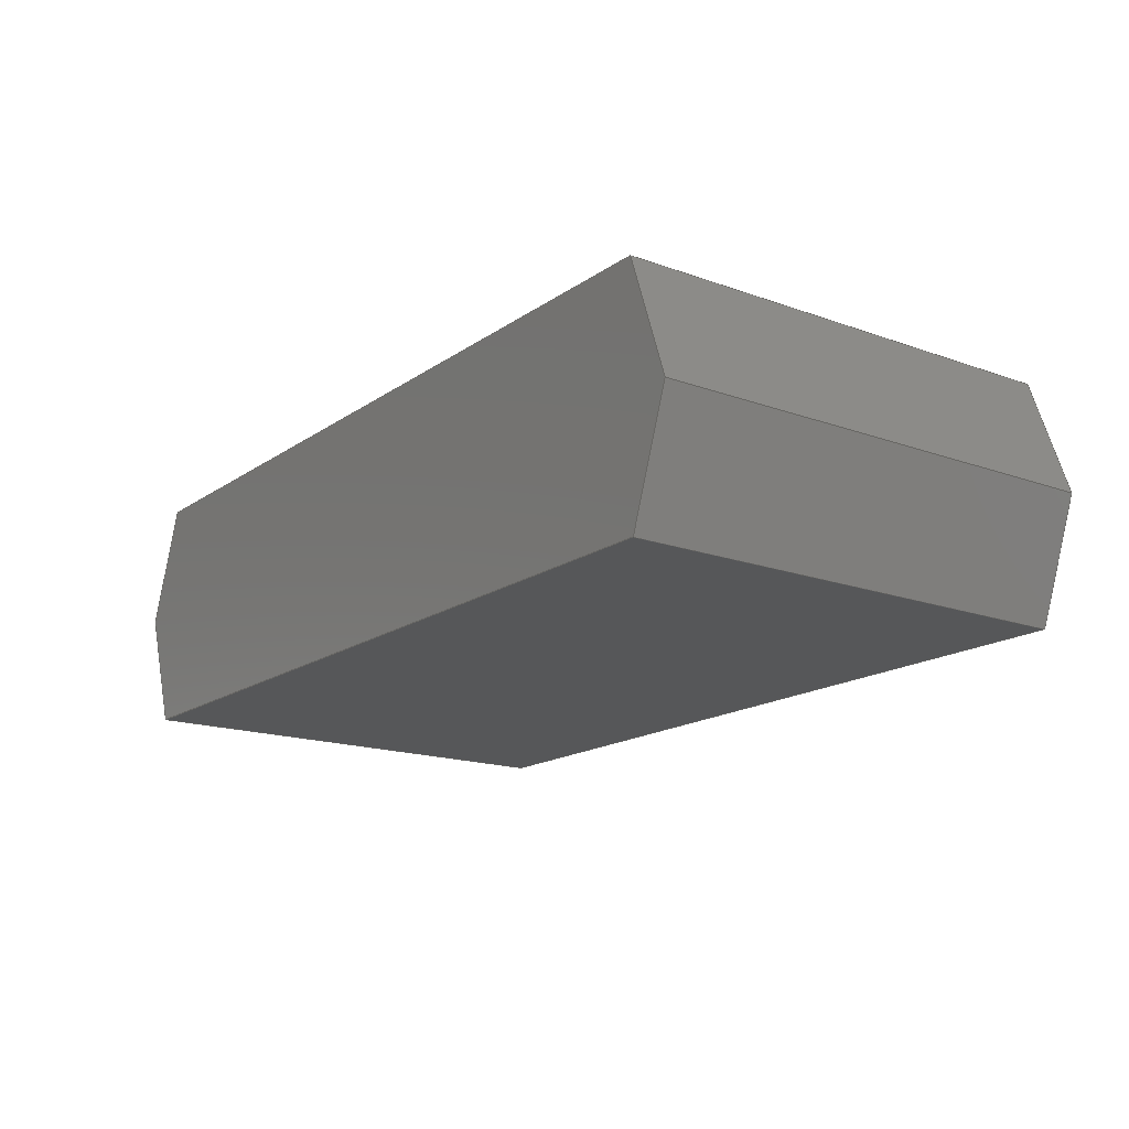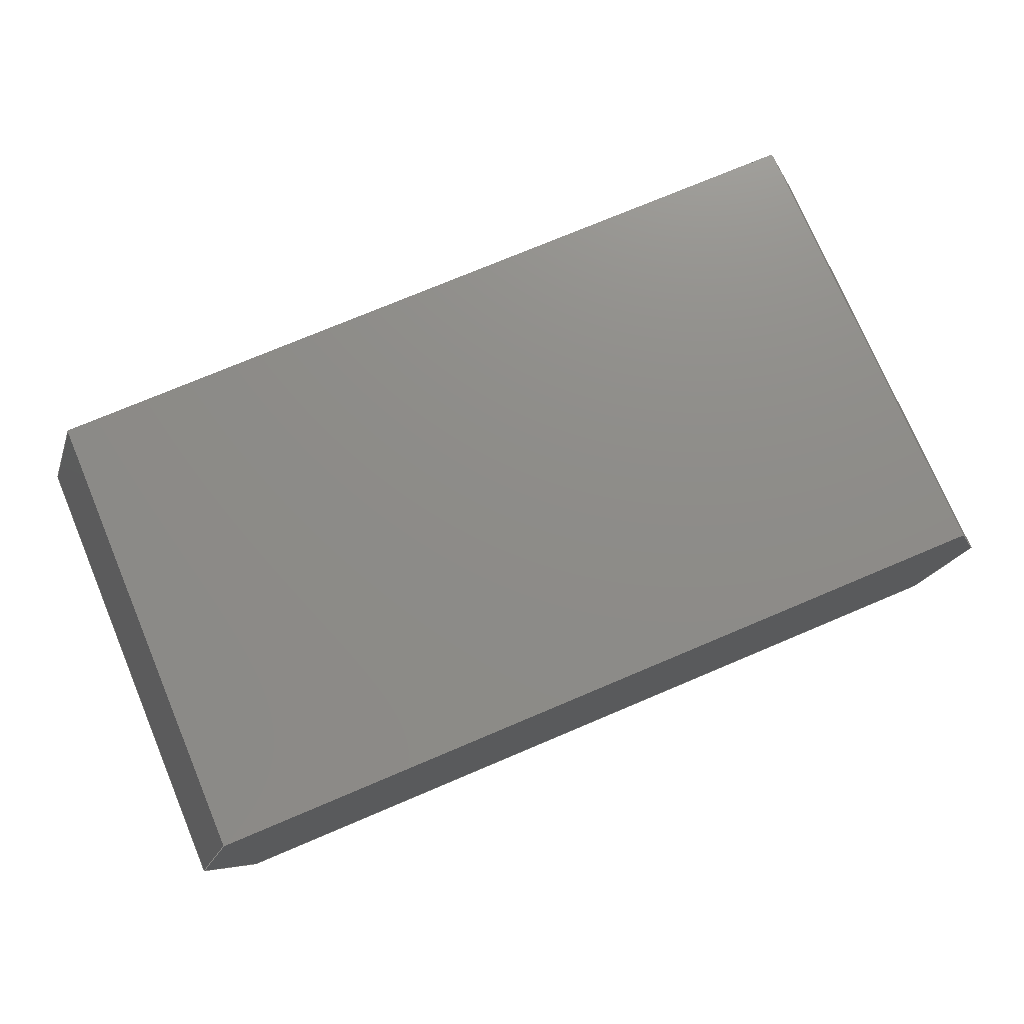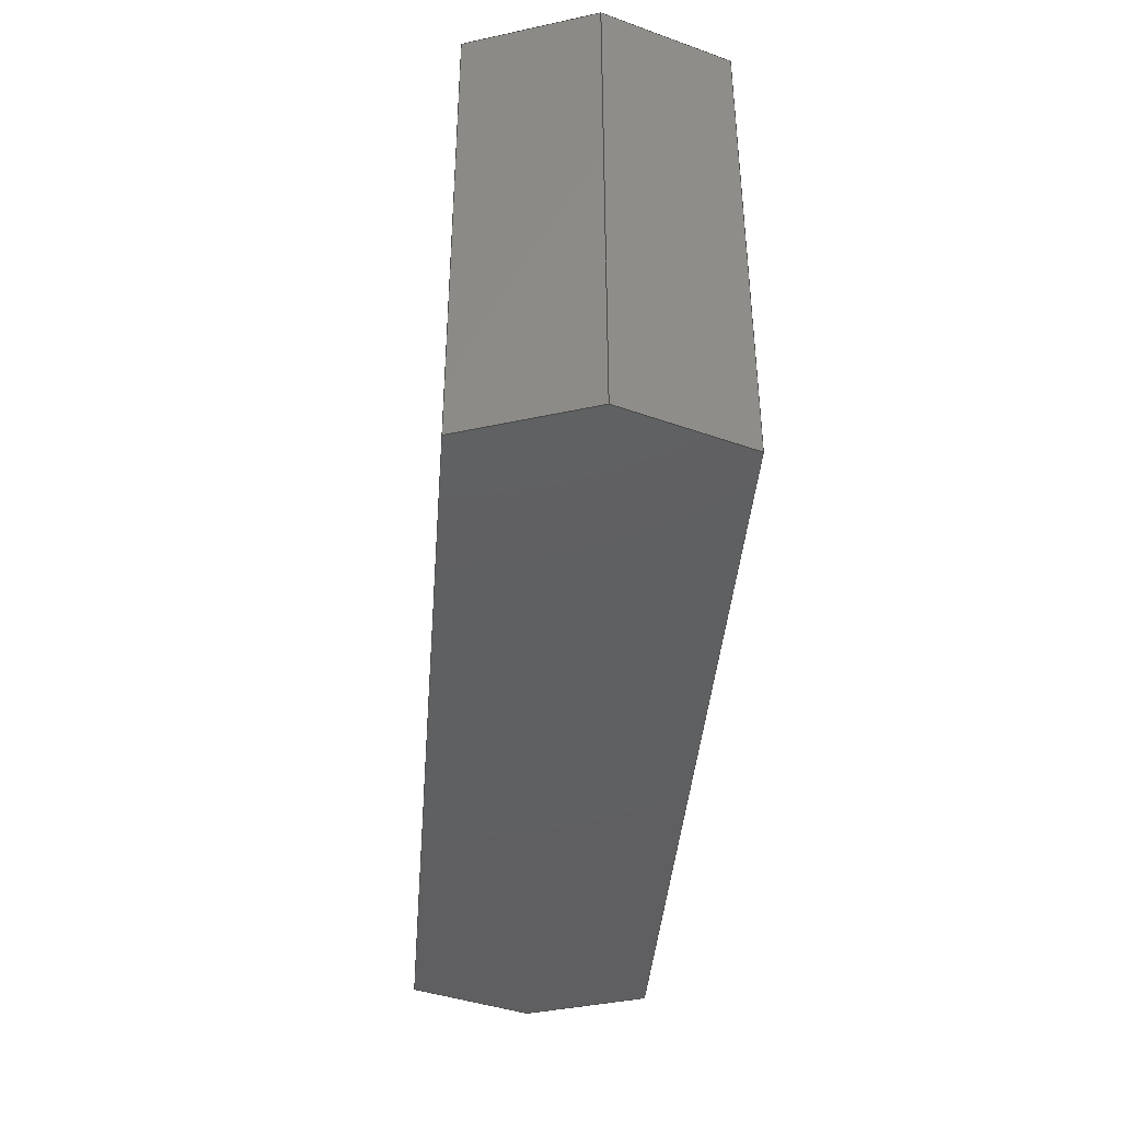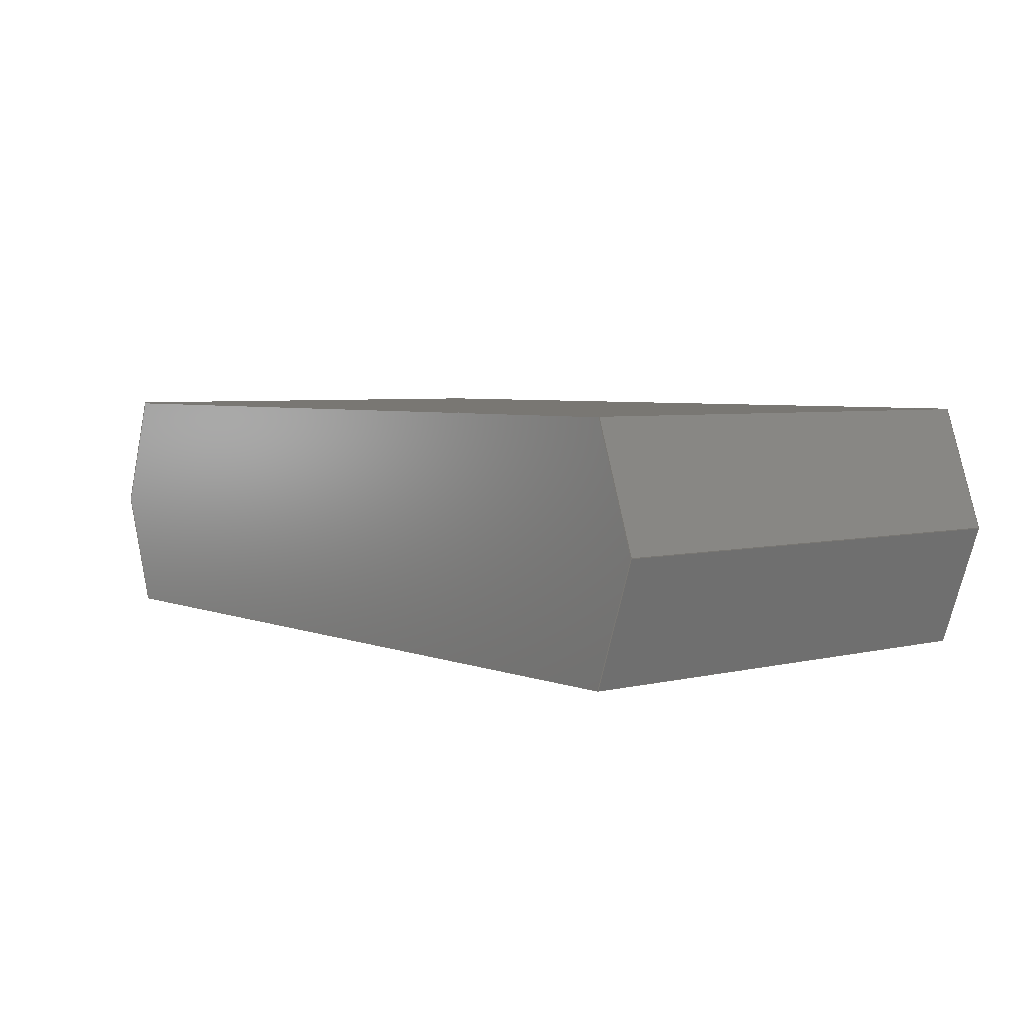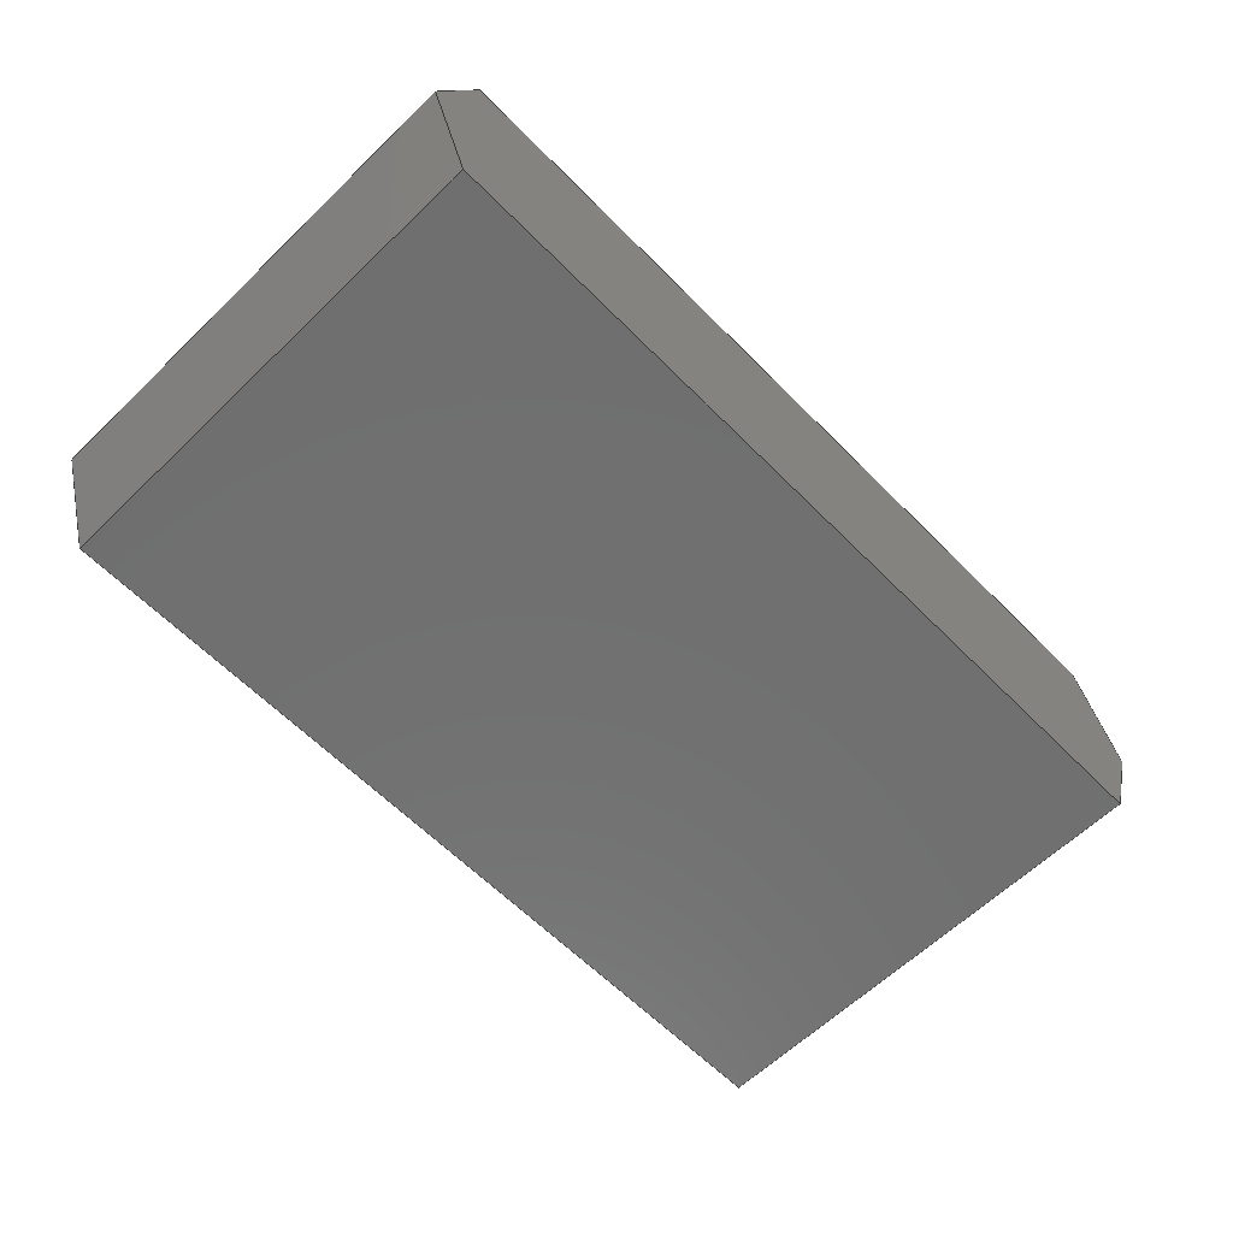
<metadata>
{"format":"step","ext":"step","renderer":"f3d","projection":"perspective","resolution":1024,"background":"white","views":[{"elev":-16.6,"azim":53.8,"up":"+Z"},{"elev":74.8,"azim":-22.9,"up":"+Z"},{"elev":-40.3,"azim":85.6,"up":"+Y"},{"elev":4.5,"azim":51.2,"up":"+Z"},{"elev":-61.8,"azim":134.4,"up":"+Z"}]}
</metadata>
<code>
ISO-10303-21;
DATA;
#1=MECHANICAL_DESIGN_GEOMETRIC_PRESENTATION_REPRESENTATION('',(#4),#240);
#2=SHAPE_REPRESENTATION_RELATIONSHIP('SRR','None',#247,#3);
#3=ADVANCED_BREP_SHAPE_REPRESENTATION('',(#5),#239);
#4=STYLED_ITEM('',(#257),#5);
#5=MANIFOLD_SOLID_BREP('Body1',#140);
#6=FACE_OUTER_BOUND('',#14,.T.);
#7=FACE_OUTER_BOUND('',#15,.T.);
#8=FACE_OUTER_BOUND('',#16,.T.);
#9=FACE_OUTER_BOUND('',#17,.T.);
#10=FACE_OUTER_BOUND('',#18,.T.);
#11=FACE_OUTER_BOUND('',#19,.T.);
#12=FACE_OUTER_BOUND('',#20,.T.);
#13=FACE_OUTER_BOUND('',#21,.T.);
#14=EDGE_LOOP('',(#88,#89,#90,#91));
#15=EDGE_LOOP('',(#92,#93,#94,#95));
#16=EDGE_LOOP('',(#96,#97,#98,#99));
#17=EDGE_LOOP('',(#100,#101,#102,#103));
#18=EDGE_LOOP('',(#104,#105,#106,#107));
#19=EDGE_LOOP('',(#108,#109,#110,#111));
#20=EDGE_LOOP('',(#112,#113,#114,#115,#116,#117));
#21=EDGE_LOOP('',(#118,#119,#120,#121,#122,#123));
#22=LINE('',#202,#40);
#23=LINE('',#204,#41);
#24=LINE('',#206,#42);
#25=LINE('',#207,#43);
#26=LINE('',#210,#44);
#27=LINE('',#212,#45);
#28=LINE('',#213,#46);
#29=LINE('',#216,#47);
#30=LINE('',#218,#48);
#31=LINE('',#219,#49);
#32=LINE('',#222,#50);
#33=LINE('',#224,#51);
#34=LINE('',#225,#52);
#35=LINE('',#228,#53);
#36=LINE('',#230,#54);
#37=LINE('',#231,#55);
#38=LINE('',#233,#56);
#39=LINE('',#234,#57);
#40=VECTOR('',#166,1);
#41=VECTOR('',#167,1);
#42=VECTOR('',#168,1);
#43=VECTOR('',#169,1);
#44=VECTOR('',#172,1);
#45=VECTOR('',#173,1);
#46=VECTOR('',#174,1);
#47=VECTOR('',#177,1);
#48=VECTOR('',#178,1);
#49=VECTOR('',#179,1);
#50=VECTOR('',#182,1);
#51=VECTOR('',#183,1);
#52=VECTOR('',#184,1);
#53=VECTOR('',#187,1);
#54=VECTOR('',#188,1);
#55=VECTOR('',#189,1);
#56=VECTOR('',#192,1);
#57=VECTOR('',#193,1);
#58=VERTEX_POINT('',#200);
#59=VERTEX_POINT('',#201);
#60=VERTEX_POINT('',#203);
#61=VERTEX_POINT('',#205);
#62=VERTEX_POINT('',#209);
#63=VERTEX_POINT('',#211);
#64=VERTEX_POINT('',#215);
#65=VERTEX_POINT('',#217);
#66=VERTEX_POINT('',#221);
#67=VERTEX_POINT('',#223);
#68=VERTEX_POINT('',#227);
#69=VERTEX_POINT('',#229);
#70=EDGE_CURVE('',#58,#59,#22,.T.);
#71=EDGE_CURVE('',#58,#60,#23,.T.);
#72=EDGE_CURVE('',#61,#60,#24,.T.);
#73=EDGE_CURVE('',#59,#61,#25,.T.);
#74=EDGE_CURVE('',#59,#62,#26,.T.);
#75=EDGE_CURVE('',#63,#61,#27,.T.);
#76=EDGE_CURVE('',#62,#63,#28,.T.);
#77=EDGE_CURVE('',#64,#62,#29,.T.);
#78=EDGE_CURVE('',#65,#63,#30,.T.);
#79=EDGE_CURVE('',#64,#65,#31,.T.);
#80=EDGE_CURVE('',#64,#66,#32,.T.);
#81=EDGE_CURVE('',#67,#65,#33,.T.);
#82=EDGE_CURVE('',#66,#67,#34,.T.);
#83=EDGE_CURVE('',#66,#68,#35,.T.);
#84=EDGE_CURVE('',#69,#67,#36,.T.);
#85=EDGE_CURVE('',#68,#69,#37,.T.);
#86=EDGE_CURVE('',#58,#68,#38,.T.);
#87=EDGE_CURVE('',#60,#69,#39,.T.);
#88=ORIENTED_EDGE('',*,*,#70,.F.);
#89=ORIENTED_EDGE('',*,*,#71,.T.);
#90=ORIENTED_EDGE('',*,*,#72,.F.);
#91=ORIENTED_EDGE('',*,*,#73,.F.);
#92=ORIENTED_EDGE('',*,*,#74,.F.);
#93=ORIENTED_EDGE('',*,*,#73,.T.);
#94=ORIENTED_EDGE('',*,*,#75,.F.);
#95=ORIENTED_EDGE('',*,*,#76,.F.);
#96=ORIENTED_EDGE('',*,*,#77,.T.);
#97=ORIENTED_EDGE('',*,*,#76,.T.);
#98=ORIENTED_EDGE('',*,*,#78,.F.);
#99=ORIENTED_EDGE('',*,*,#79,.F.);
#100=ORIENTED_EDGE('',*,*,#80,.F.);
#101=ORIENTED_EDGE('',*,*,#79,.T.);
#102=ORIENTED_EDGE('',*,*,#81,.F.);
#103=ORIENTED_EDGE('',*,*,#82,.F.);
#104=ORIENTED_EDGE('',*,*,#83,.F.);
#105=ORIENTED_EDGE('',*,*,#82,.T.);
#106=ORIENTED_EDGE('',*,*,#84,.F.);
#107=ORIENTED_EDGE('',*,*,#85,.F.);
#108=ORIENTED_EDGE('',*,*,#86,.T.);
#109=ORIENTED_EDGE('',*,*,#85,.T.);
#110=ORIENTED_EDGE('',*,*,#87,.F.);
#111=ORIENTED_EDGE('',*,*,#71,.F.);
#112=ORIENTED_EDGE('',*,*,#87,.T.);
#113=ORIENTED_EDGE('',*,*,#84,.T.);
#114=ORIENTED_EDGE('',*,*,#81,.T.);
#115=ORIENTED_EDGE('',*,*,#78,.T.);
#116=ORIENTED_EDGE('',*,*,#75,.T.);
#117=ORIENTED_EDGE('',*,*,#72,.T.);
#118=ORIENTED_EDGE('',*,*,#86,.F.);
#119=ORIENTED_EDGE('',*,*,#70,.T.);
#120=ORIENTED_EDGE('',*,*,#74,.T.);
#121=ORIENTED_EDGE('',*,*,#77,.F.);
#122=ORIENTED_EDGE('',*,*,#80,.T.);
#123=ORIENTED_EDGE('',*,*,#83,.T.);
#124=PLANE('',#154);
#125=PLANE('',#155);
#126=PLANE('',#156);
#127=PLANE('',#157);
#128=PLANE('',#158);
#129=PLANE('',#159);
#130=PLANE('',#160);
#131=PLANE('',#161);
#132=ADVANCED_FACE('',(#6),#124,.T.);
#133=ADVANCED_FACE('',(#7),#125,.T.);
#134=ADVANCED_FACE('',(#8),#126,.T.);
#135=ADVANCED_FACE('',(#9),#127,.T.);
#136=ADVANCED_FACE('',(#10),#128,.T.);
#137=ADVANCED_FACE('',(#11),#129,.T.);
#138=ADVANCED_FACE('',(#12),#130,.T.);
#139=ADVANCED_FACE('',(#13),#131,.F.);
#140=CLOSED_SHELL('',(#132,#133,#134,#135,#136,#137,#138,#139));
#141=DERIVED_UNIT_ELEMENT(#143,1);
#142=DERIVED_UNIT_ELEMENT(#242,3);
#143=(
MASS_UNIT()
NAMED_UNIT(*)
SI_UNIT(.KILO.,.GRAM.)
);
#144=DERIVED_UNIT((#141,#142));
#145=MEASURE_REPRESENTATION_ITEM('density measure',
POSITIVE_RATIO_MEASURE(7850),#144);
#146=PROPERTY_DEFINITION_REPRESENTATION(#151,#148);
#147=PROPERTY_DEFINITION_REPRESENTATION(#152,#149);
#148=REPRESENTATION('material name',(#150),#239);
#149=REPRESENTATION('density',(#145),#239);
#150=DESCRIPTIVE_REPRESENTATION_ITEM('Steel','Steel');
#151=PROPERTY_DEFINITION('material property','material name',#249);
#152=PROPERTY_DEFINITION('material property','density of part',#249);
#153=AXIS2_PLACEMENT_3D('placement',#198,#162,#163);
#154=AXIS2_PLACEMENT_3D('',#199,#164,#165);
#155=AXIS2_PLACEMENT_3D('',#208,#170,#171);
#156=AXIS2_PLACEMENT_3D('',#214,#175,#176);
#157=AXIS2_PLACEMENT_3D('',#220,#180,#181);
#158=AXIS2_PLACEMENT_3D('',#226,#185,#186);
#159=AXIS2_PLACEMENT_3D('',#232,#190,#191);
#160=AXIS2_PLACEMENT_3D('',#235,#194,#195);
#161=AXIS2_PLACEMENT_3D('',#236,#196,#197);
#162=DIRECTION('axis',(0,0,1));
#163=DIRECTION('refdir',(1,0,0));
#164=DIRECTION('center_axis',(0,0,-1));
#165=DIRECTION('ref_axis',(-1,0,0));
#166=DIRECTION('',(1,0,0));
#167=DIRECTION('',(0,1,0));
#168=DIRECTION('',(-1,0,0));
#169=DIRECTION('',(0,1,0));
#170=DIRECTION('center_axis',(0.9434,0,-0.3317));
#171=DIRECTION('ref_axis',(-0.3317,0,-0.9434));
#172=DIRECTION('',(0.3317,0,0.9434));
#173=DIRECTION('',(-0.3317,0,-0.9434));
#174=DIRECTION('',(0,1,0));
#175=DIRECTION('center_axis',(0.9434,0,0.3317));
#176=DIRECTION('ref_axis',(0.3317,0,-0.9434));
#177=DIRECTION('',(0.3317,0,-0.9434));
#178=DIRECTION('',(0.3317,0,-0.9434));
#179=DIRECTION('',(0,1,0));
#180=DIRECTION('center_axis',(0,0,1));
#181=DIRECTION('ref_axis',(1,0,0));
#182=DIRECTION('',(-1,0,0));
#183=DIRECTION('',(1,0,0));
#184=DIRECTION('',(0,1,0));
#185=DIRECTION('center_axis',(-0.9434,0,0.3317));
#186=DIRECTION('ref_axis',(0.3317,0,0.9434));
#187=DIRECTION('',(-0.3317,0,-0.9434));
#188=DIRECTION('',(0.3317,0,0.9434));
#189=DIRECTION('',(0,1,0));
#190=DIRECTION('center_axis',(-0.9434,0,-0.3317));
#191=DIRECTION('ref_axis',(-0.3317,0,0.9434));
#192=DIRECTION('',(-0.3317,0,0.9434));
#193=DIRECTION('',(-0.3317,0,0.9434));
#194=DIRECTION('center_axis',(0,1,0));
#195=DIRECTION('ref_axis',(0,0,1));
#196=DIRECTION('center_axis',(0,1,0));
#197=DIRECTION('ref_axis',(1,0,0));
#198=CARTESIAN_POINT('',(0,0,0));
#199=CARTESIAN_POINT('Origin',(1.55,0,-0.45));
#200=CARTESIAN_POINT('',(-1.418,0,-0.45));
#201=CARTESIAN_POINT('',(1.55,0,-0.45));
#202=CARTESIAN_POINT('',(-1.418,0,-0.45));
#203=CARTESIAN_POINT('',(-1.418,1.7,-0.45));
#204=CARTESIAN_POINT('',(-1.418,0,-0.45));
#205=CARTESIAN_POINT('',(1.55,1.7,-0.45));
#206=CARTESIAN_POINT('',(-1.418,1.7,-0.45));
#207=CARTESIAN_POINT('',(1.55,0,-0.45));
#208=CARTESIAN_POINT('Origin',(1.7,0,-0.02344));
#209=CARTESIAN_POINT('',(1.7,0,-0.02344));
#210=CARTESIAN_POINT('',(1.55,0,-0.45));
#211=CARTESIAN_POINT('',(1.7,1.7,-0.02344));
#212=CARTESIAN_POINT('',(1.55,1.7,-0.45));
#213=CARTESIAN_POINT('',(1.7,0,-0.02344));
#214=CARTESIAN_POINT('Origin',(1.55,0,0.4031));
#215=CARTESIAN_POINT('',(1.55,0,0.4031));
#216=CARTESIAN_POINT('',(1.55,0,0.4031));
#217=CARTESIAN_POINT('',(1.55,1.7,0.4031));
#218=CARTESIAN_POINT('',(1.55,1.7,0.4031));
#219=CARTESIAN_POINT('',(1.55,0,0.4031));
#220=CARTESIAN_POINT('Origin',(-1.418,0,0.4031));
#221=CARTESIAN_POINT('',(-1.418,0,0.4031));
#222=CARTESIAN_POINT('',(2.776e-17,0,0.4031));
#223=CARTESIAN_POINT('',(-1.418,1.7,0.4031));
#224=CARTESIAN_POINT('',(2.776e-17,1.7,0.4031));
#225=CARTESIAN_POINT('',(-1.418,0,0.4031));
#226=CARTESIAN_POINT('Origin',(-1.568,0,-0.02344));
#227=CARTESIAN_POINT('',(-1.568,0,-0.02344));
#228=CARTESIAN_POINT('',(-1.418,0,0.4031));
#229=CARTESIAN_POINT('',(-1.568,1.7,-0.02344));
#230=CARTESIAN_POINT('',(-1.418,1.7,0.4031));
#231=CARTESIAN_POINT('',(-1.568,0,-0.02344));
#232=CARTESIAN_POINT('Origin',(-1.418,0,-0.45));
#233=CARTESIAN_POINT('',(-1.418,0,-0.45));
#234=CARTESIAN_POINT('',(-1.418,1.7,-0.45));
#235=CARTESIAN_POINT('Origin',(0.06598,1.7,-0.02344));
#236=CARTESIAN_POINT('Origin',(0.06598,0,-0.02344));
#237=UNCERTAINTY_MEASURE_WITH_UNIT(LENGTH_MEASURE(0.001),#241,
'DISTANCE_ACCURACY_VALUE',
'Maximum model space distance between geometric entities at asserted c
onnectivities');
#238=UNCERTAINTY_MEASURE_WITH_UNIT(LENGTH_MEASURE(0.001),#241,
'DISTANCE_ACCURACY_VALUE',
'Maximum model space distance between geometric entities at asserted c
onnectivities');
#239=(
GEOMETRIC_REPRESENTATION_CONTEXT(3)
GLOBAL_UNCERTAINTY_ASSIGNED_CONTEXT((#237))
GLOBAL_UNIT_ASSIGNED_CONTEXT((#241,#243,#244))
REPRESENTATION_CONTEXT('','3D')
);
#240=(
GEOMETRIC_REPRESENTATION_CONTEXT(3)
GLOBAL_UNCERTAINTY_ASSIGNED_CONTEXT((#238))
GLOBAL_UNIT_ASSIGNED_CONTEXT((#241,#243,#244))
REPRESENTATION_CONTEXT('','3D')
);
#241=(
LENGTH_UNIT()
NAMED_UNIT(*)
SI_UNIT(.CENTI.,.METRE.)
);
#242=(
LENGTH_UNIT()
NAMED_UNIT(*)
SI_UNIT($,.METRE.)
);
#243=(
NAMED_UNIT(*)
PLANE_ANGLE_UNIT()
SI_UNIT($,.RADIAN.)
);
#244=(
NAMED_UNIT(*)
SI_UNIT($,.STERADIAN.)
SOLID_ANGLE_UNIT()
);
#245=SHAPE_DEFINITION_REPRESENTATION(#246,#247);
#246=PRODUCT_DEFINITION_SHAPE('',$,#249);
#247=SHAPE_REPRESENTATION('',(#153),#239);
#248=PRODUCT_DEFINITION_CONTEXT('part definition',#253,'design');
#249=PRODUCT_DEFINITION('Handle_3','Handle_3 v3',#250,#248);
#250=PRODUCT_DEFINITION_FORMATION('',$,#255);
#251=PRODUCT_RELATED_PRODUCT_CATEGORY('Handle_3 v3','Handle_3 v3',(#255));
#252=APPLICATION_PROTOCOL_DEFINITION('international standard',
'automotive_design',2009,#253);
#253=APPLICATION_CONTEXT(
'Core Data for Automotive Mechanical Design Process');
#254=PRODUCT_CONTEXT('part definition',#253,'mechanical');
#255=PRODUCT('Handle_3','Handle_3 v3',$,(#254));
#256=PRESENTATION_STYLE_ASSIGNMENT((#258));
#257=PRESENTATION_STYLE_ASSIGNMENT((#259));
#258=SURFACE_STYLE_USAGE(.BOTH.,#260);
#259=SURFACE_STYLE_USAGE(.BOTH.,#261);
#260=SURFACE_SIDE_STYLE('',(#262));
#261=SURFACE_SIDE_STYLE('',(#263));
#262=SURFACE_STYLE_FILL_AREA(#264);
#263=SURFACE_STYLE_FILL_AREA(#265);
#264=FILL_AREA_STYLE('Steel - Satin',(#266));
#265=FILL_AREA_STYLE('Plastic - Glossy (Black)',(#267));
#266=FILL_AREA_STYLE_COLOUR('Steel - Satin',#268);
#267=FILL_AREA_STYLE_COLOUR('Plastic - Glossy (Black)',#269);
#268=COLOUR_RGB('Steel - Satin',0.6275,0.6275,0.6275);
#269=COLOUR_RGB('Plastic - Glossy (Black)',0.09804,0.09804,
0.09804);
ENDSEC;
END-ISO-10303-21;

</code>
